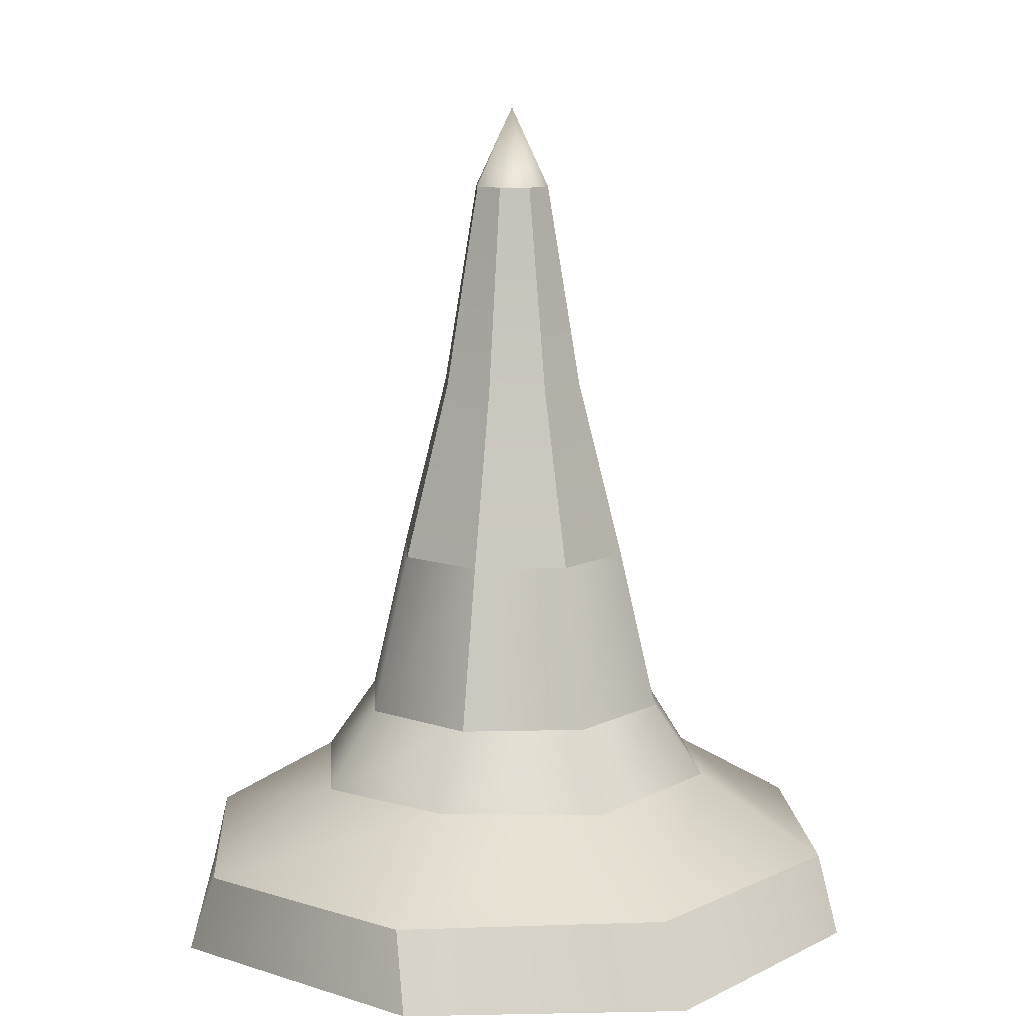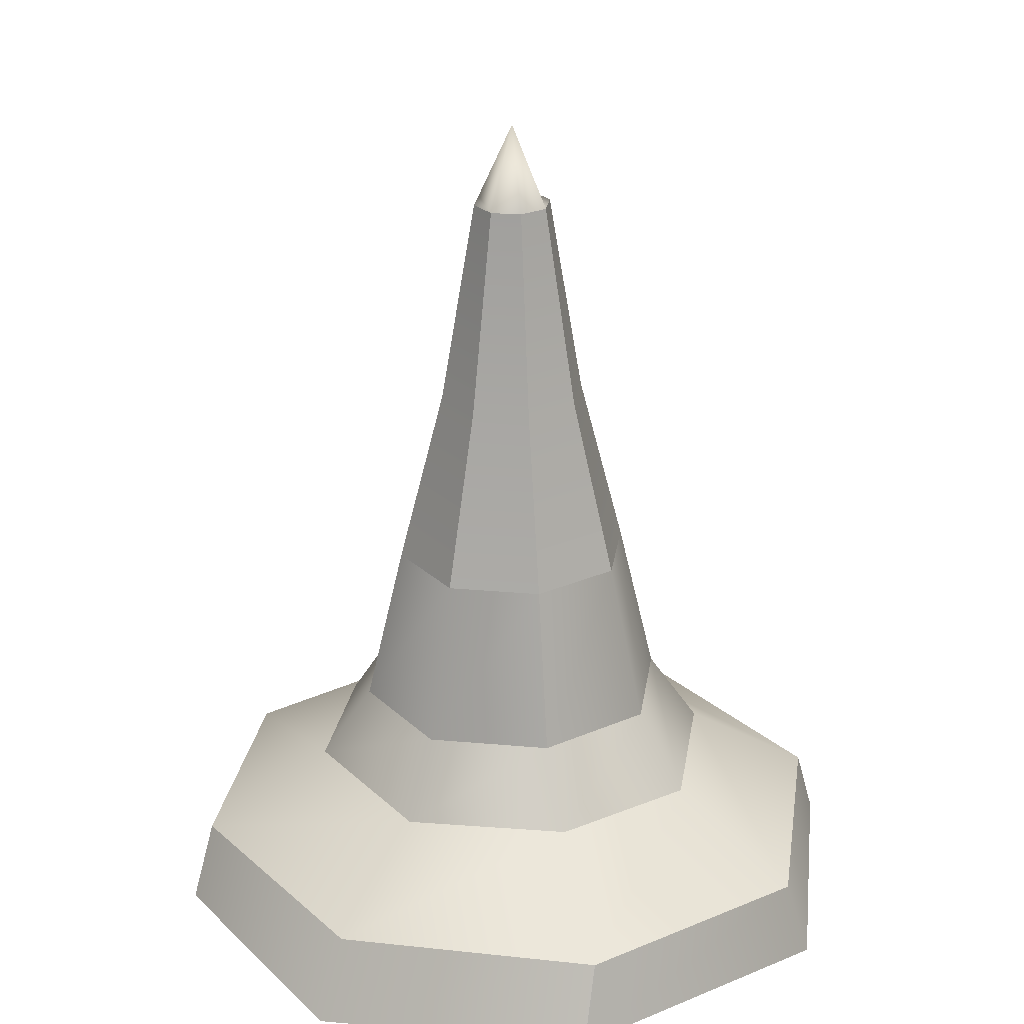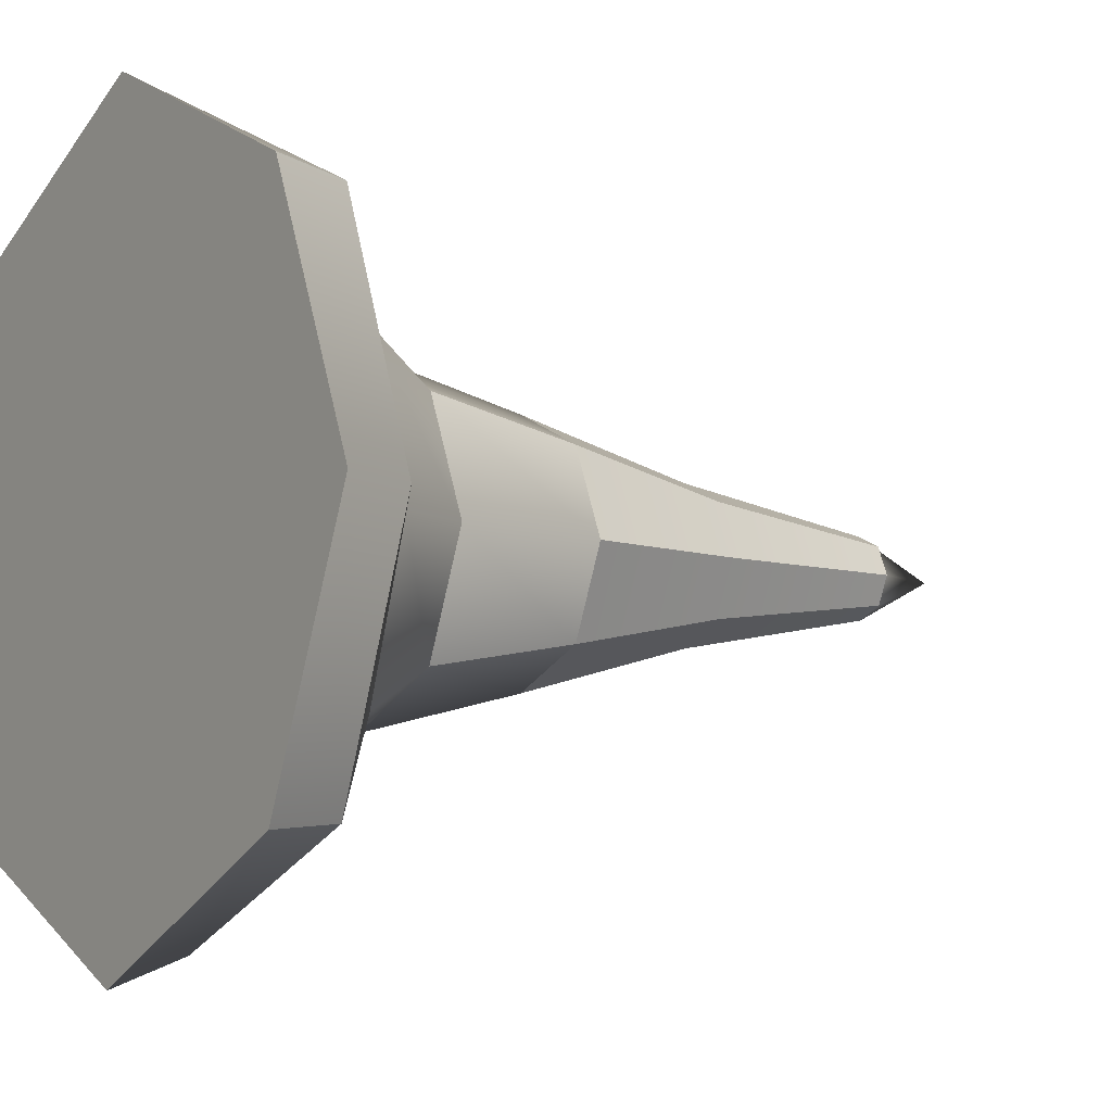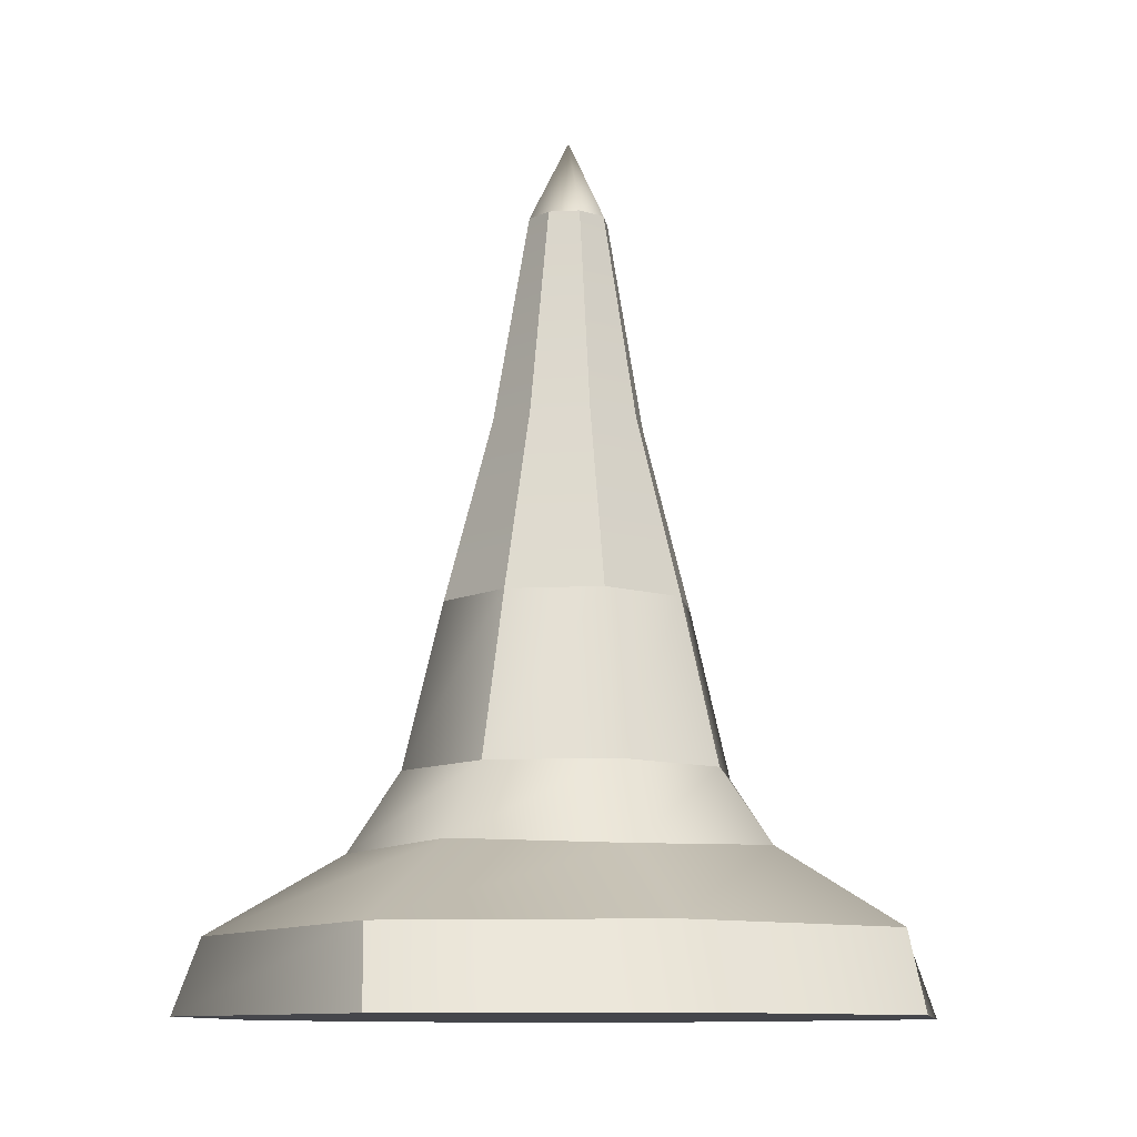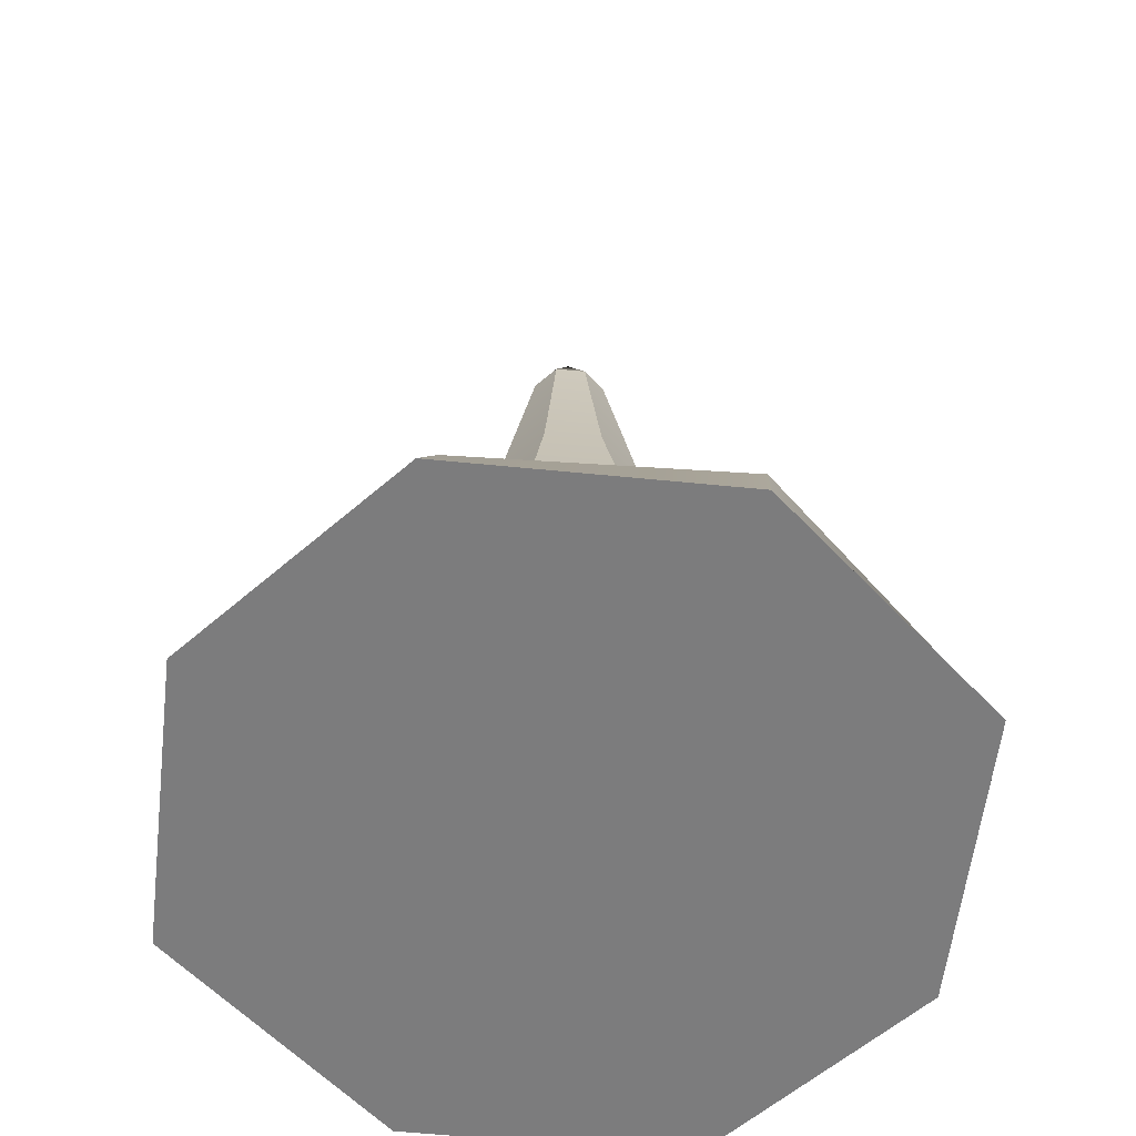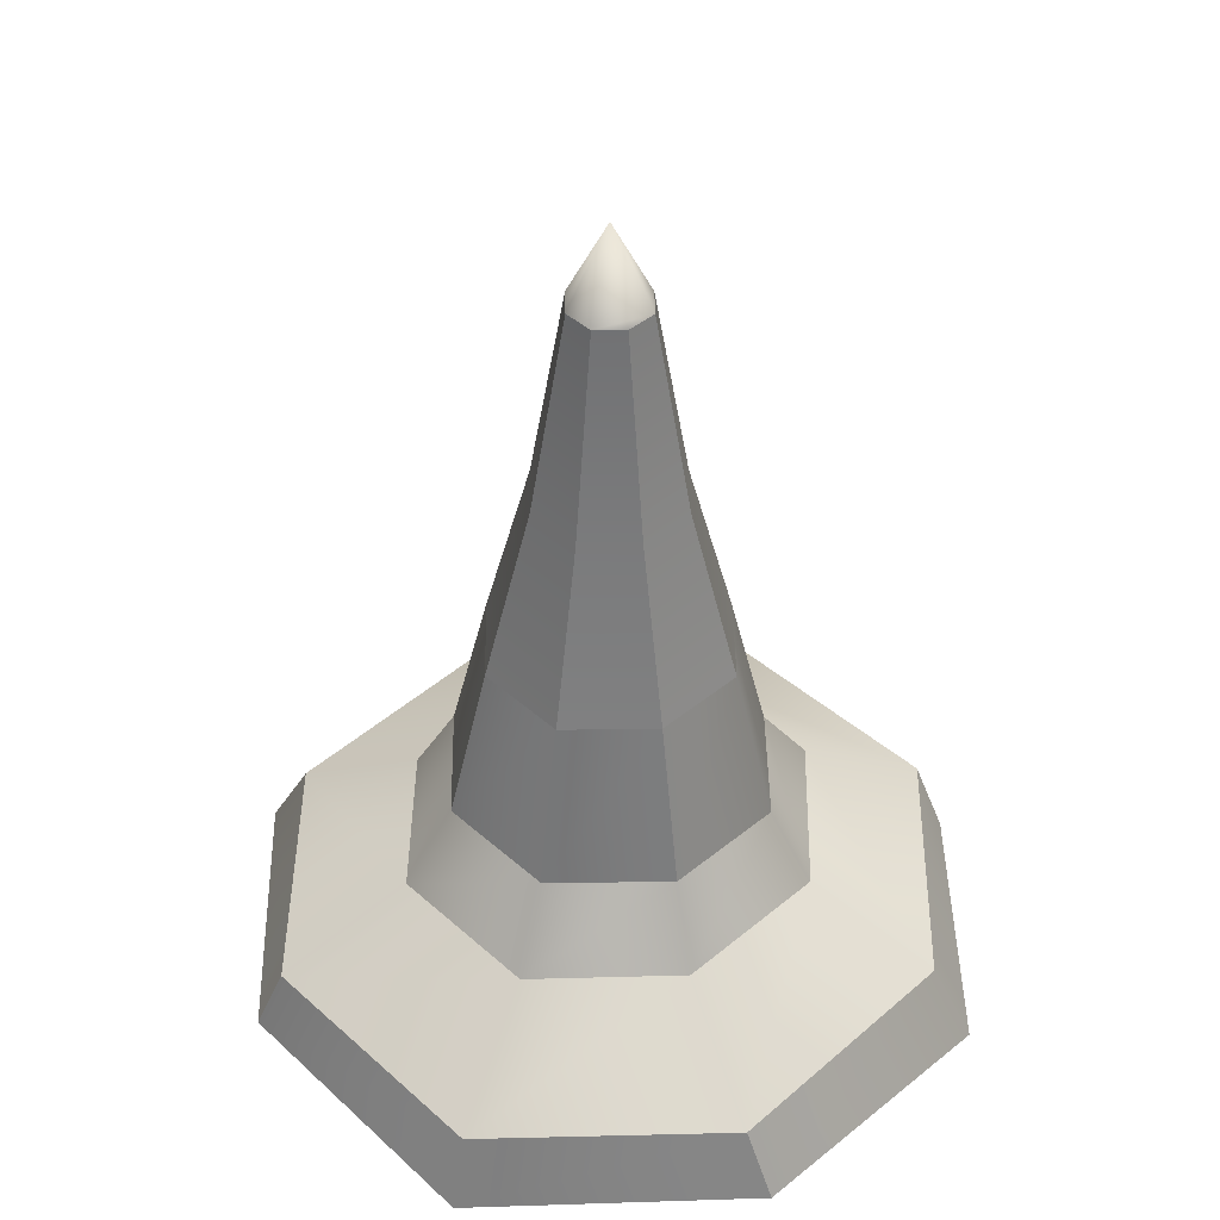
<metadata>
{"format":"obj","ext":"obj","renderer":"f3d","projection":"perspective","resolution":1024,"background":"white","views":[{"elev":11.0,"azim":63.3,"up":"+Y"},{"elev":25.7,"azim":-58.3,"up":"+Y"},{"elev":-6.4,"azim":56.1,"up":"+Z"},{"elev":-10.1,"azim":74.3,"up":"+Y"},{"elev":-58.8,"azim":108.0,"up":"+Y"},{"elev":43.6,"azim":-157.4,"up":"+Y"}]}
</metadata>
<code>
g default
v -0.3482 -0.5074 0.3482
v 0 -0.5074 0.5
v 0.3482 -0.5074 0.3482
v -0.2774 0.05087 0.2774
v 0 0.05087 0.3983
v 0.2774 0.05087 0.2774
v -0.2101 0.4491 0.2101
v 0 0.4491 0.3017
v 0.2101 0.4491 0.2101
v -0.3017 0.4491 0
v 0.3017 0.4491 0
v -0.2101 0.4491 -0.2101
v 0 0.4491 -0.3017
v 0.2101 0.4491 -0.2101
v -0.2774 0.05087 -0.2774
v 0 0.05087 -0.3983
v 0.2774 0.05087 -0.2774
v -0.3482 -0.5074 -0.3482
v 0 -0.5074 -0.5
v 0.3482 -0.5074 -0.3482
v -0.5 -0.5074 0
v 0 -0.5074 0
v 0.5 -0.5074 0
v 0.3983 0.05087 0
v -0.3983 0.05087 0
v -0.4234 -0.5074 0.3914
v 0 -0.5074 0.5893
v 0 -0.1422 0.5246
v -0.3525 -0.1287 0.3768
v 0.4234 -0.5074 0.3914
v 0.3525 -0.1287 0.3768
v -0.3525 -0.1287 -0.3768
v -0 -0.1422 -0.5246
v -0 -0.5074 -0.5893
v -0.4234 -0.5074 -0.3914
v 0.3525 -0.1287 -0.3768
v 0.4234 -0.5074 -0.3914
v 0.6049 -0.5074 0
v 0.5032 -0.1428 0
v -0.6049 -0.5074 -0
v -0.5032 -0.1428 -0
v -0.6488 -0.5074 0.6134
v 0 -0.5074 0.9129
v 0 -0.3316 0.8481
v -0.5779 -0.3184 0.5987
v 0.6488 -0.5074 0.6134
v 0.5779 -0.3184 0.5987
v -0.5779 -0.3184 -0.5987
v -0 -0.3316 -0.8481
v -0 -0.5074 -0.9129
v -0.6488 -0.5074 -0.6134
v 0.5779 -0.3184 -0.5987
v 0.6488 -0.5074 -0.6134
v 0.9198 -0.5074 -0
v 0.8181 -0.3185 -0
v -0.9198 -0.5074 -0
v -0.8181 -0.3185 -0
v -0.1291 0.8878 0.1291
v 0 0.8878 0.1853
v -0.1853 0.8878 0
v 0.1291 0.8878 0.1291
v 0.1853 0.8878 0
v 0 0.8878 -0.1853
v -0.1291 0.8878 -0.1291
v 0.1291 0.8878 -0.1291
v -0.06818 1.392 0.06818
v 0 1.392 0.0979
v 0 1.589 -0
v -0.0979 1.392 0
v 0.06818 1.392 0.06818
v 0.0979 1.392 0
v 0 1.392 -0.0979
v -0.06818 1.392 -0.06818
v 0.06818 1.392 -0.06818
g pCube4
f 42 43 44 45
f 43 46 47 44
f 4 5 8 7
f 5 6 9 8
f 66 67 68 69
f 67 70 71 68
f 69 68 72 73
f 68 71 74 72
f 12 13 16 15
f 13 14 17 16
f 48 49 50 51
f 49 52 53 50
f 18 19 22 21
f 19 20 23 22
f 21 22 2 1
f 22 23 3 2
f 54 53 52 55
f 46 54 55 47
f 24 17 14 11
f 6 24 11 9
f 51 56 57 48
f 56 42 45 57
f 15 25 10 12
f 25 4 7 10
f 1 2 27 26
f 5 4 29 28
f 2 3 30 27
f 6 5 28 31
f 15 16 33 32
f 19 18 35 34
f 16 17 36 33
f 20 19 34 37
f 23 20 37 38
f 17 24 39 36
f 3 23 38 30
f 24 6 31 39
f 18 21 40 35
f 25 15 32 41
f 21 1 26 40
f 4 25 41 29
f 26 27 43 42
f 28 29 45 44
f 27 30 46 43
f 31 28 44 47
f 32 33 49 48
f 34 35 51 50
f 33 36 52 49
f 37 34 50 53
f 38 37 53 54
f 36 39 55 52
f 30 38 54 46
f 39 31 47 55
f 35 40 56 51
f 41 32 48 57
f 40 26 42 56
f 29 41 57 45
f 7 8 59 58
f 10 7 58 60
f 8 9 61 59
f 9 11 62 61
f 13 12 64 63
f 12 10 60 64
f 11 14 65 62
f 14 13 63 65
f 58 59 67 66
f 60 58 66 69
f 59 61 70 67
f 61 62 71 70
f 63 64 73 72
f 64 60 69 73
f 62 65 74 71
f 65 63 72 74

</code>
